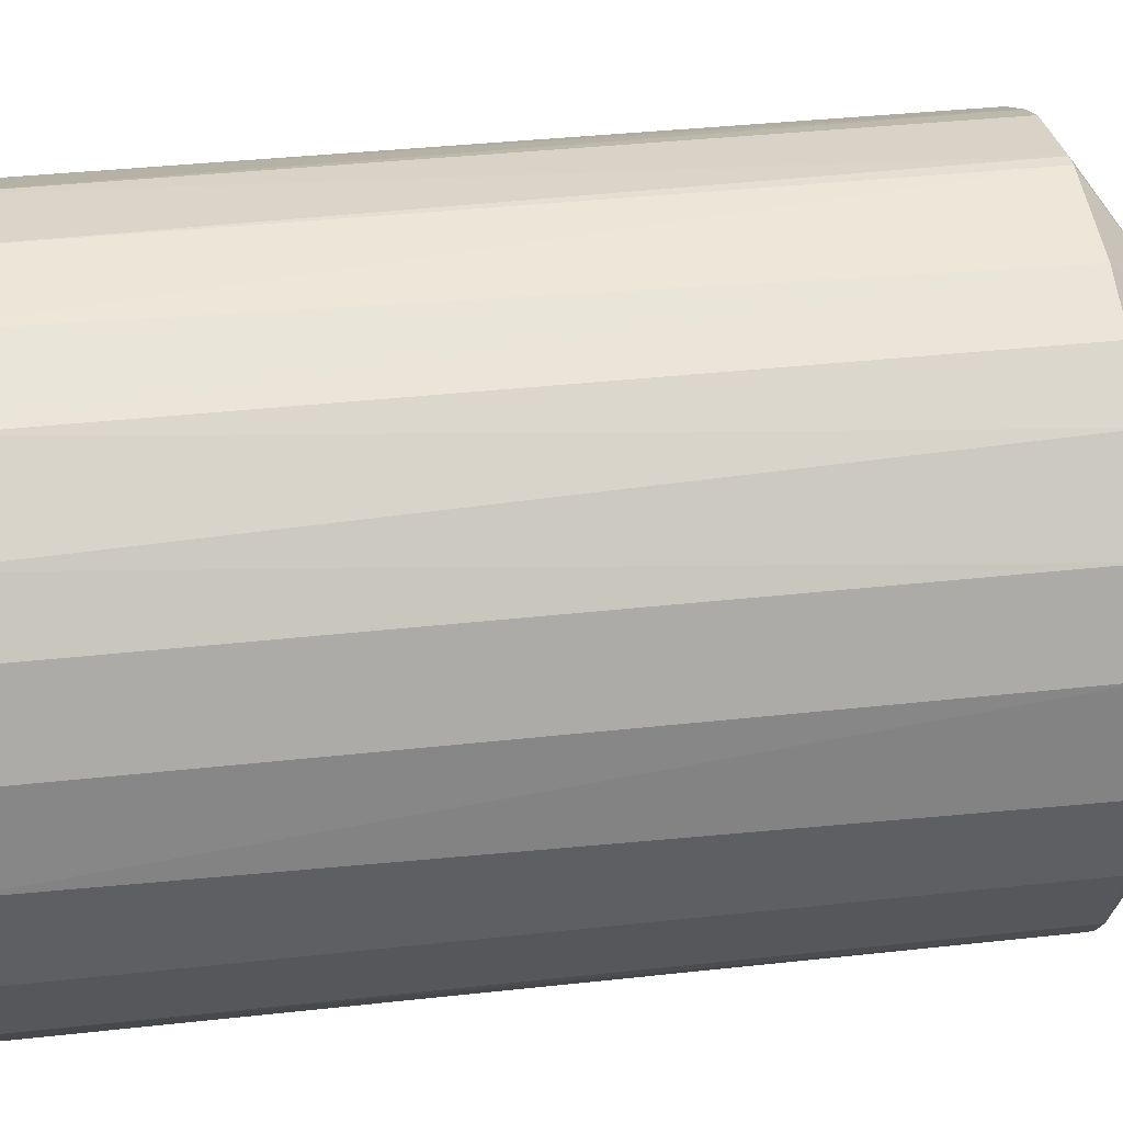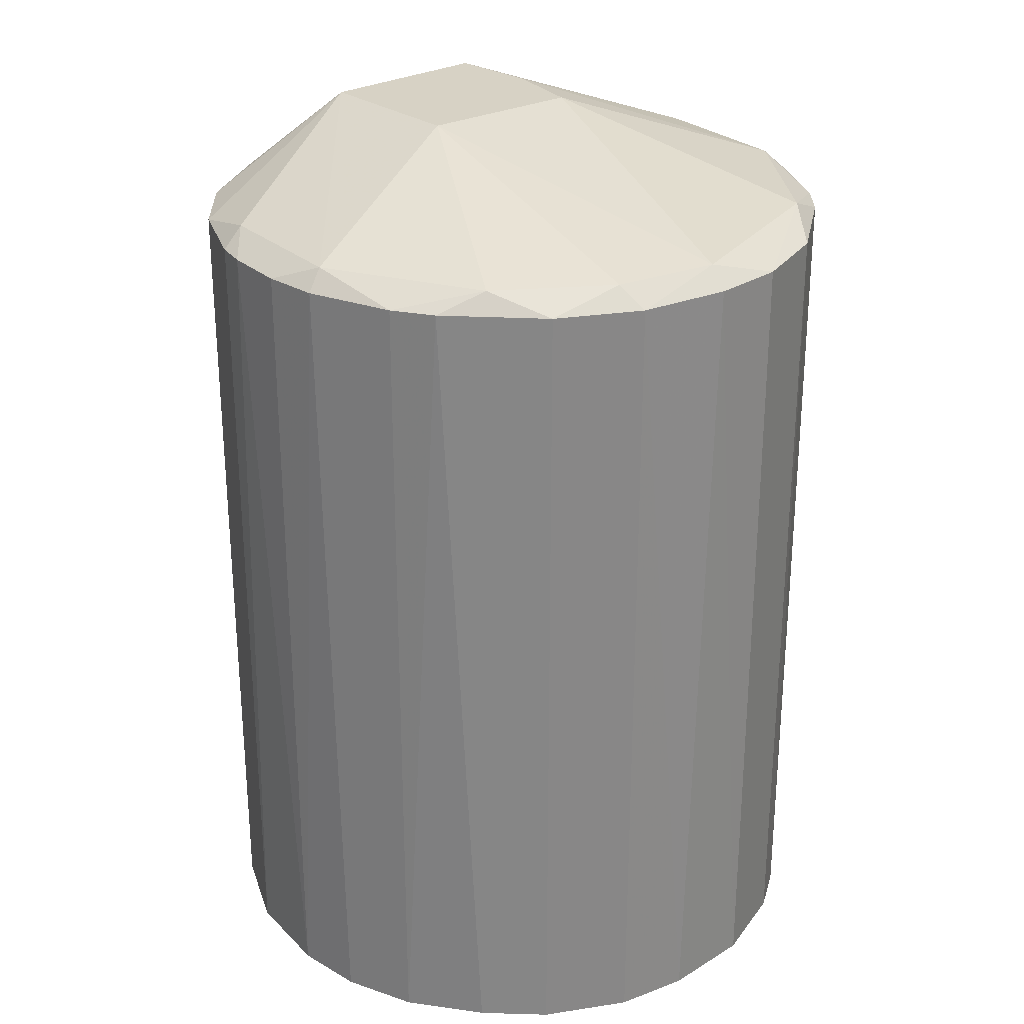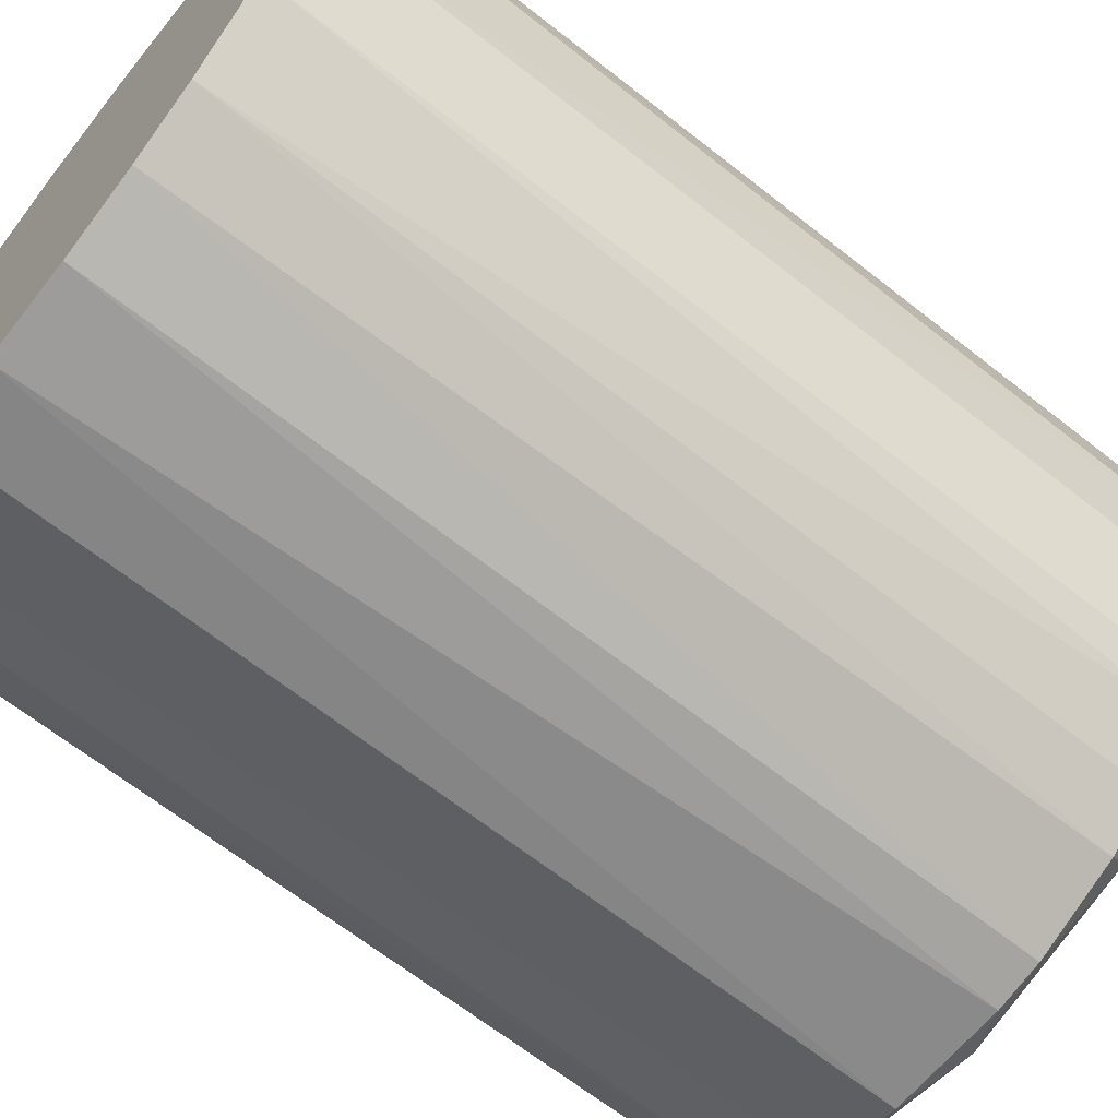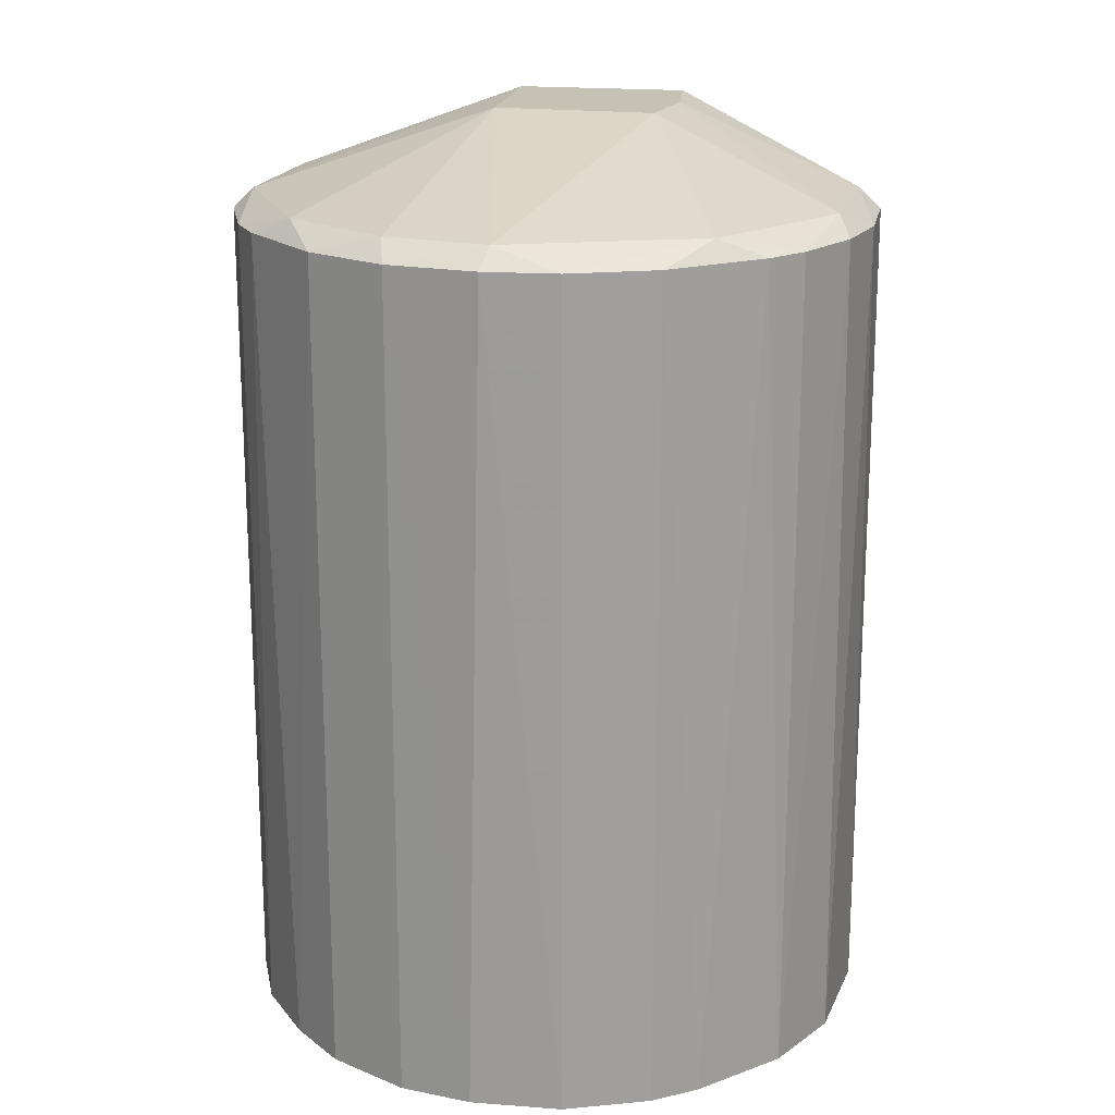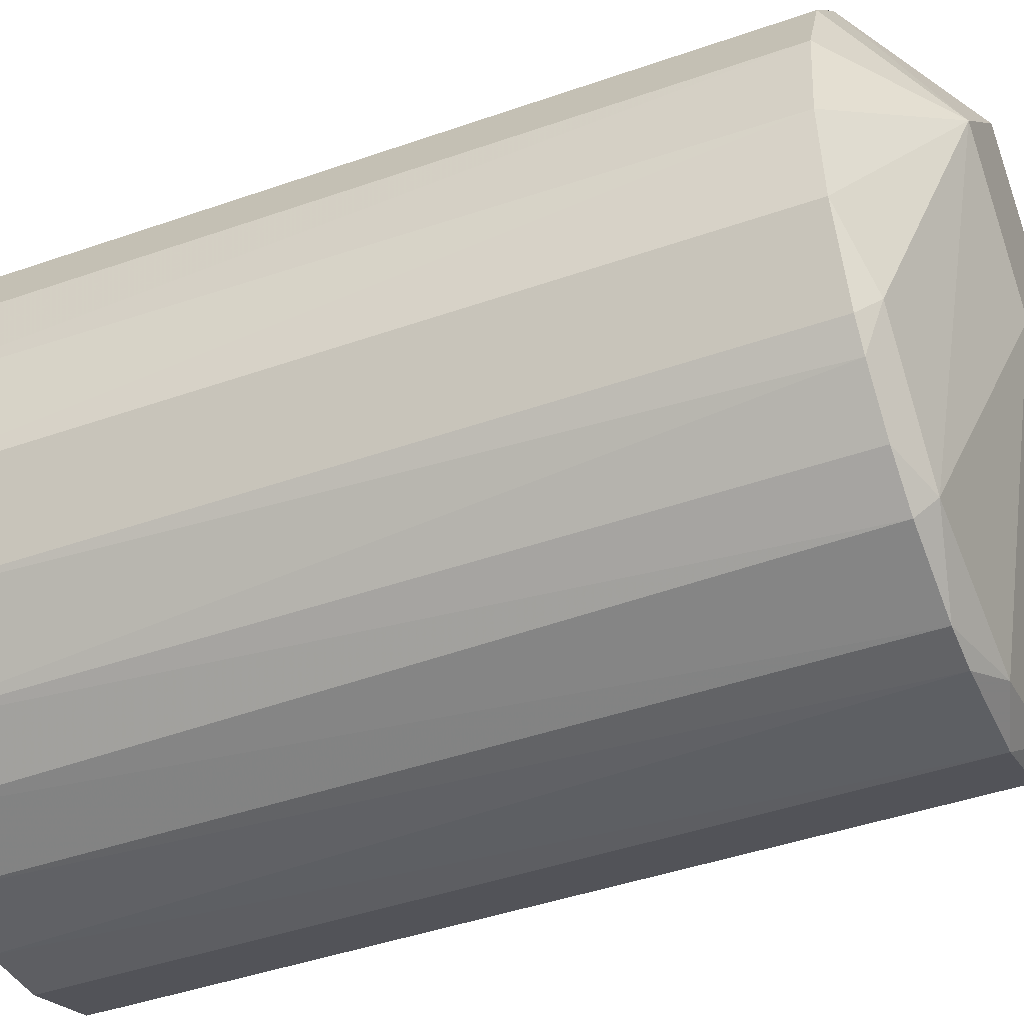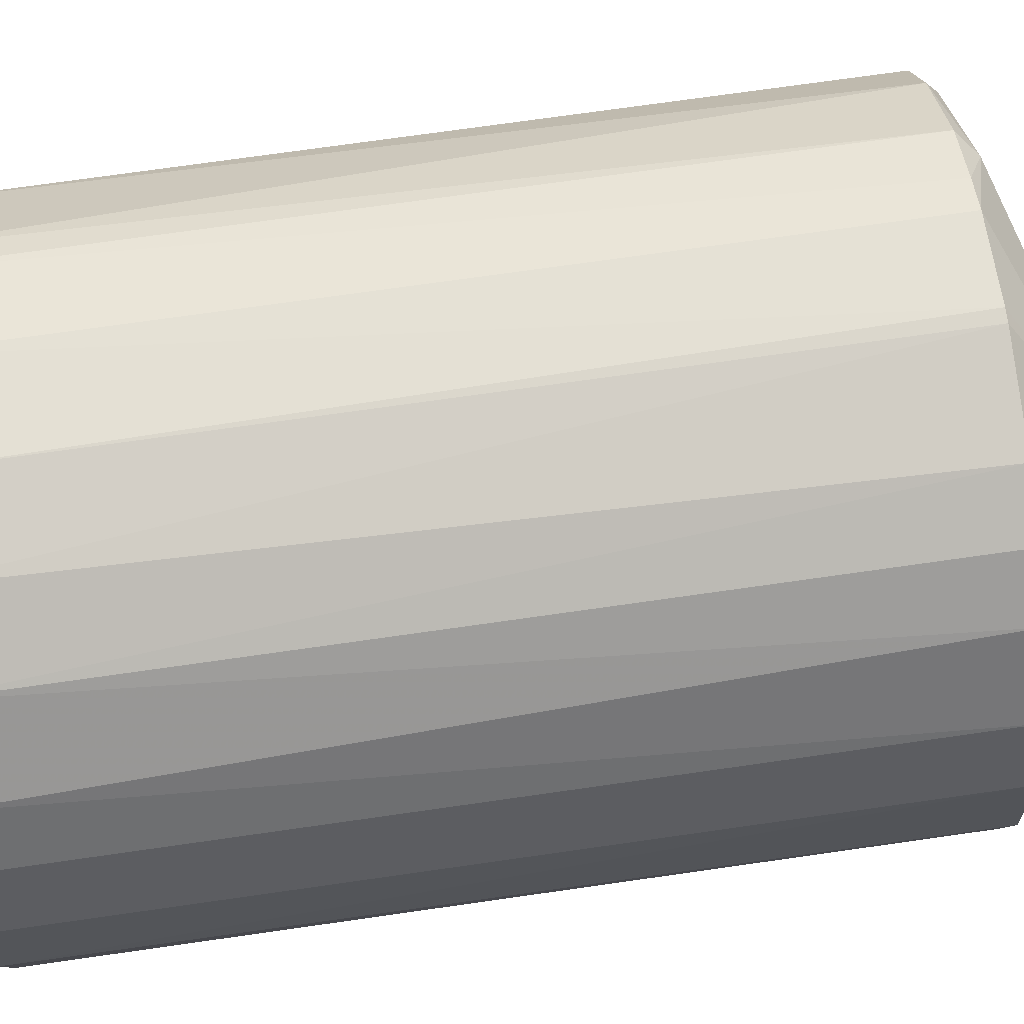
<metadata>
{"format":"obj","ext":"obj","renderer":"f3d","projection":"perspective","resolution":1024,"background":"white","views":[{"elev":37.0,"azim":81.9,"up":"+Z"},{"elev":27.6,"azim":-172.3,"up":"+Y"},{"elev":-66.4,"azim":51.7,"up":"+Z"},{"elev":18.8,"azim":-121.1,"up":"+Y"},{"elev":-43.6,"azim":112.5,"up":"+Z"},{"elev":73.1,"azim":81.9,"up":"+Z"}]}
</metadata>
<code>
o convex_0
v -0.006455 -0.3611 -0.2489
v 0.003579 0.2903 0.2511
v -0.006455 0.2903 0.2511
v 0.003579 -0.3611 0.2511
v 0.2511 0.2903 -0.006456
v -0.2438 0.2903 -0.06201
v -0.2438 -0.3611 0.05913
v 0.2409 -0.361 0.06921
v 0.1248 0.2903 -0.2186
v 0.2107 -0.3611 -0.1378
v -0.1933 0.2903 0.1601
v 0.1702 0.2903 0.1854
v -0.1277 0.2903 -0.2186
v -0.2186 -0.3611 -0.1277
v 0.00862 0.3611 0.1198
v -0.1378 -0.3611 0.2106
v 0.1298 -0.3611 0.2157
v 0.2107 0.2903 -0.1378
v 0.02379 0.2903 -0.2489
v 0.1147 -0.3611 -0.2236
v 0.1551 0.3611 0.05913
v -0.1277 -0.3611 -0.2186
v -0.2438 0.2903 0.05913
v -0.09739 0.2903 0.2309
v 0.2409 -0.361 -0.07209
v 0.2157 0.2903 0.1298
v 0.05913 0.3611 -0.02158
v -0.1832 0.2903 -0.1731
v 0.08438 0.2903 0.2359
v 0.1854 -0.3611 0.1702
v -0.2186 -0.3611 0.1248
v -0.2489 -0.3611 -0.02163
v -0.062 0.2903 -0.2438
v -0.07214 -0.3611 0.2409
v 0.06417 0.3611 0.1601
v -0.03171 0.3611 0.06921
v 0.1601 -0.3611 -0.1933
v -0.1732 0.3055 -0.158
v 0.2409 0.2903 -0.07209
v 0.2409 0.2903 0.06921
v 0.2511 -0.361 0.003577
v 0.05913 -0.3611 -0.2438
v 0.06926 -0.3611 0.2409
v -0.2186 0.2903 -0.1277
v -0.062 -0.3611 -0.2438
v -0.1378 0.2903 0.2106
v -0.01154 0.3055 -0.2337
v 0.1197 0.3055 -0.2034
v -0.1732 -0.3611 -0.1832
v -0.2237 0.2903 0.1147
v -0.2337 0.3055 -0.0115
v -0.2489 0.2903 0.02379
v 0.2157 -0.3611 0.1298
v -0.2034 0.3055 0.1197
v 0.1601 0.2903 -0.1933
v -0.158 -0.3611 0.1955
v -0.2438 -0.3611 -0.06201
v 0.05913 0.2903 -0.2438
v 0.1298 0.2903 0.2157
v -0.07214 0.2903 0.2409
v -0.1226 0.3055 0.2005
v 0.2006 0.3055 -0.1226
v -0.1075 0.3055 -0.2084
v 0.1955 0.2903 -0.158
f 55 62 64
f 2 3 4
f 1 4 7
f 4 1 10
f 1 7 14
f 7 4 16
f 4 10 17
f 10 1 20
f 1 14 22
f 10 18 25
f 21 12 26
f 15 21 27
f 17 10 30
f 12 17 30
f 26 12 30
f 7 16 31
f 14 7 32
f 19 1 33
f 22 13 33
f 4 3 34
f 16 4 34
f 24 16 34
f 3 2 35
f 12 21 35
f 21 15 35
f 2 29 35
f 15 27 36
f 10 20 37
f 20 9 37
f 13 28 38
f 36 27 38
f 21 5 39
f 5 25 39
f 25 18 39
f 5 21 40
f 26 8 40
f 21 26 40
f 25 5 41
f 10 25 41
f 5 40 41
f 40 8 41
f 1 19 42
f 20 1 42
f 2 4 43
f 4 17 43
f 29 2 43
f 17 29 43
f 14 6 44
f 28 14 44
f 38 28 44
f 1 22 45
f 33 1 45
f 22 33 45
f 16 24 46
f 19 33 47
f 27 21 48
f 47 27 48
f 13 22 49
f 22 14 49
f 14 28 49
f 28 13 49
f 23 7 50
f 7 31 50
f 31 11 50
f 36 38 51
f 44 6 51
f 38 44 51
f 7 23 52
f 32 7 52
f 6 32 52
f 51 6 52
f 23 51 52
f 8 26 53
f 30 10 53
f 26 30 53
f 10 41 53
f 41 8 53
f 15 36 54
f 23 50 54
f 50 11 54
f 36 51 54
f 51 23 54
f 37 9 55
f 9 48 55
f 31 16 56
f 11 31 56
f 46 11 56
f 16 46 56
f 6 14 57
f 14 32 57
f 32 6 57
f 9 20 58
f 42 19 58
f 20 42 58
f 19 47 58
f 48 9 58
f 47 48 58
f 17 12 59
f 29 17 59
f 12 35 59
f 35 29 59
f 34 3 60
f 24 34 60
f 3 35 60
f 60 35 61
f 35 15 61
f 11 46 61
f 46 24 61
f 15 54 61
f 54 11 61
f 24 60 61
f 21 39 62
f 39 18 62
f 48 21 62
f 55 48 62
f 33 13 63
f 13 38 63
f 38 27 63
f 27 47 63
f 47 33 63
f 18 10 64
f 10 37 64
f 37 55 64
f 62 18 64

</code>
